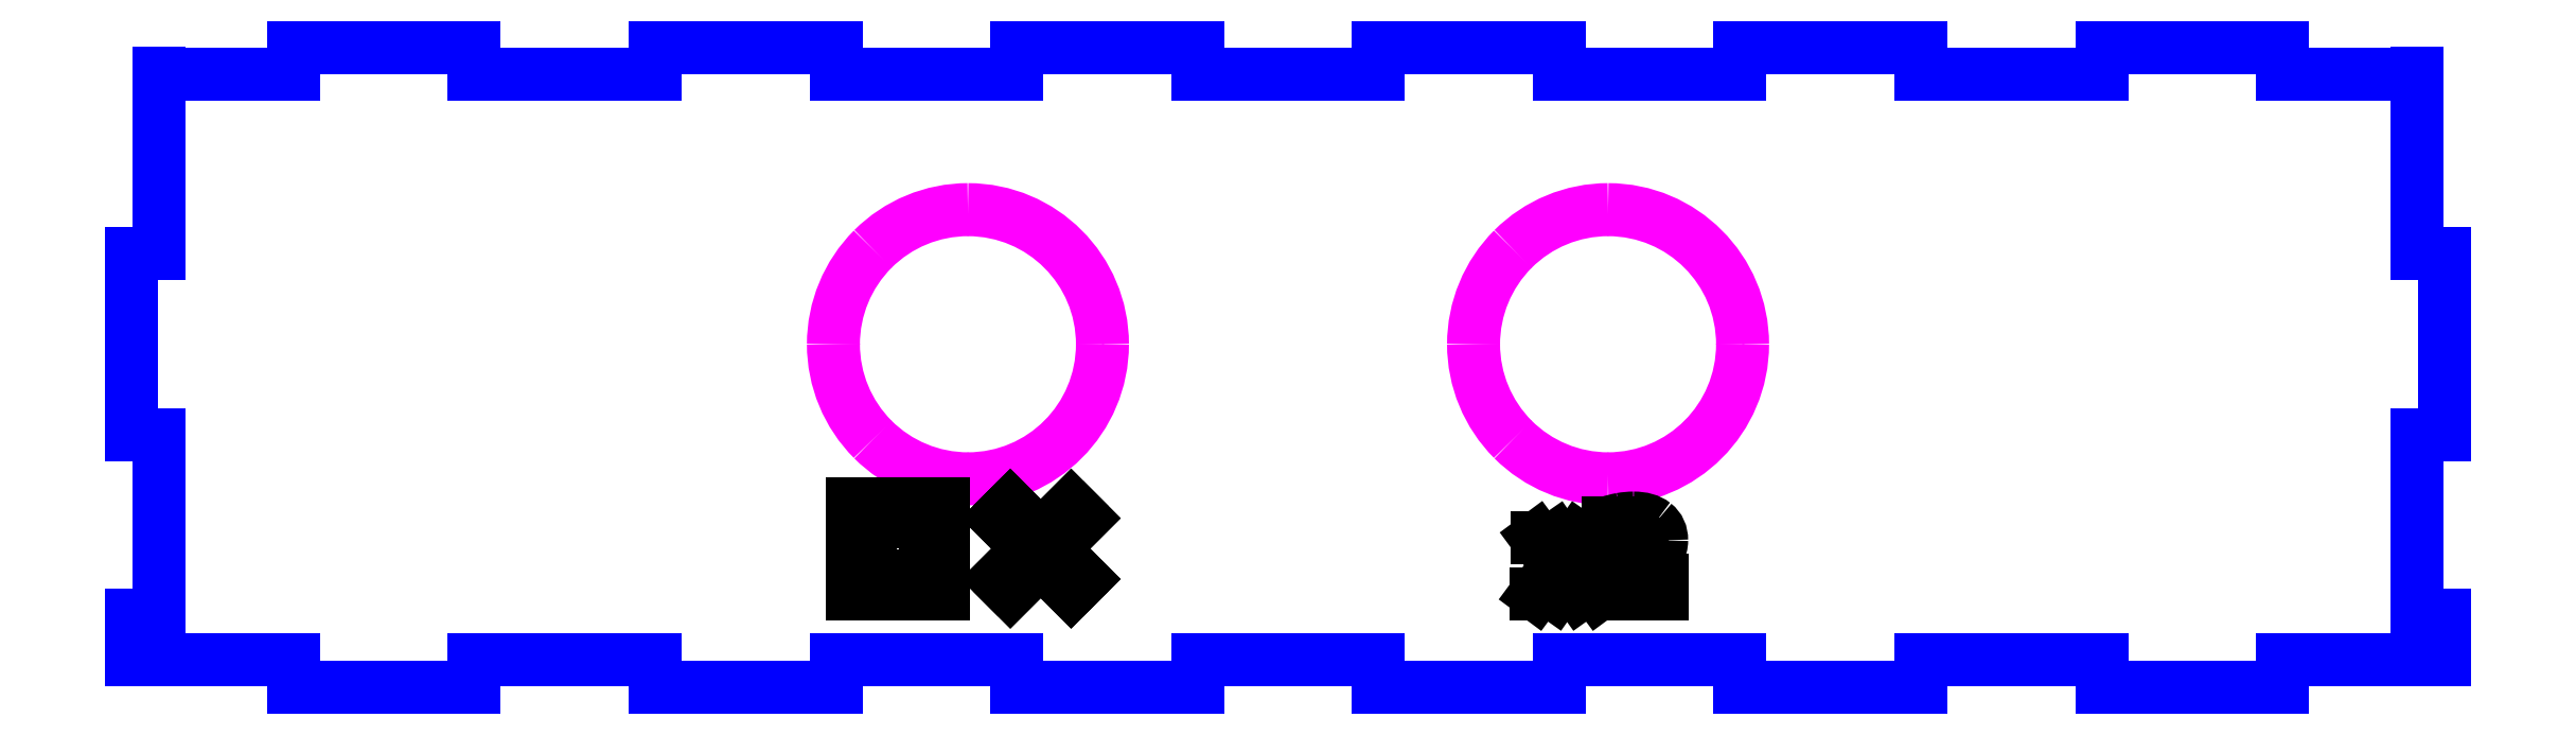
<metadata>
{"format":"dxf","ext":"dxf","renderer":"ezdxf+matplotlib","layout":"modelspace","background":"white","min_lineweight":24,"dpi":150}
</metadata>
<code>
0
SECTION
2
ENTITIES
0
LINE
8
Layer_1
10
374.8
20
283.2
30
0
11
374.8
21
263.2
31
0
0
LINE
8
Layer_1
10
374.8
20
263.2
30
0
11
371.8
21
263.2
31
0
0
LINE
8
Layer_1
10
371.8
20
263.2
30
0
11
371.8
21
243.2
31
0
0
LINE
8
Layer_1
10
371.8
20
243.2
30
0
11
374.8
21
243.2
31
0
0
LINE
8
Layer_1
10
374.8
20
243.2
30
0
11
374.8
21
223.2
31
0
0
LINE
8
Layer_1
10
374.8
20
223.2
30
0
11
371.8
21
223.2
31
0
0
LINE
8
Layer_1
10
371.8
20
223.2
30
0
11
371.8
21
218.3
31
0
0
LINE
8
Layer_1
10
371.8
20
218.3
30
0
11
374.8
21
218.3
31
0
0
LINE
8
Layer_1
10
374.8
20
218.3
30
0
11
389.7
21
218.3
31
0
0
LINE
8
Layer_1
10
389.7
20
218.3
30
0
11
389.7
21
215.3
31
0
0
LINE
8
Layer_1
10
389.7
20
215.3
30
0
11
409.7
21
215.3
31
0
0
LINE
8
Layer_1
10
409.7
20
215.3
30
0
11
409.7
21
218.3
31
0
0
LINE
8
Layer_1
10
409.7
20
218.3
30
0
11
429.7
21
218.3
31
0
0
LINE
8
Layer_1
10
429.7
20
218.3
30
0
11
429.7
21
215.3
31
0
0
LINE
8
Layer_1
10
429.7
20
215.3
30
0
11
449.7
21
215.3
31
0
0
LINE
8
Layer_1
10
449.7
20
215.3
30
0
11
449.7
21
218.3
31
0
0
LINE
8
Layer_1
10
449.7
20
218.3
30
0
11
469.7
21
218.3
31
0
0
LINE
8
Layer_1
10
469.7
20
218.3
30
0
11
469.7
21
215.3
31
0
0
LINE
8
Layer_1
10
469.7
20
215.3
30
0
11
489.7
21
215.3
31
0
0
LINE
8
Layer_1
10
489.7
20
215.3
30
0
11
489.7
21
218.3
31
0
0
LINE
8
Layer_1
10
489.7
20
218.3
30
0
11
509.7
21
218.3
31
0
0
LINE
8
Layer_1
10
509.7
20
218.3
30
0
11
509.7
21
215.3
31
0
0
LINE
8
Layer_1
10
509.7
20
215.3
30
0
11
529.7
21
215.3
31
0
0
LINE
8
Layer_1
10
529.7
20
215.3
30
0
11
529.7
21
218.3
31
0
0
LINE
8
Layer_1
10
529.7
20
218.3
30
0
11
549.7
21
218.3
31
0
0
LINE
8
Layer_1
10
549.7
20
218.3
30
0
11
549.7
21
215.3
31
0
0
LINE
8
Layer_1
10
549.7
20
215.3
30
0
11
569.7
21
215.3
31
0
0
LINE
8
Layer_1
10
569.7
20
215.3
30
0
11
569.7
21
218.3
31
0
0
LINE
8
Layer_1
10
569.7
20
218.3
30
0
11
589.7
21
218.3
31
0
0
LINE
8
Layer_1
10
589.7
20
218.3
30
0
11
589.7
21
215.3
31
0
0
LINE
8
Layer_1
10
589.7
20
215.3
30
0
11
609.7
21
215.3
31
0
0
LINE
8
Layer_1
10
609.7
20
215.3
30
0
11
609.7
21
218.3
31
0
0
LINE
8
Layer_1
10
609.7
20
218.3
30
0
11
624.6
21
218.3
31
0
0
LINE
8
Layer_1
10
624.6
20
218.3
30
0
11
627.6
21
218.3
31
0
0
LINE
8
Layer_1
10
627.6
20
218.3
30
0
11
627.6
21
223.2
31
0
0
LINE
8
Layer_1
10
627.6
20
223.2
30
0
11
624.6
21
223.2
31
0
0
LINE
8
Layer_1
10
624.6
20
223.2
30
0
11
624.6
21
243.2
31
0
0
LINE
8
Layer_1
10
624.6
20
243.2
30
0
11
627.6
21
243.2
31
0
0
LINE
8
Layer_1
10
627.6
20
243.2
30
0
11
627.6
21
263.2
31
0
0
LINE
8
Layer_1
10
627.6
20
263.2
30
0
11
624.6
21
263.2
31
0
0
LINE
8
Layer_1
10
624.6
20
263.2
30
0
11
624.6
21
283.2
31
0
0
LINE
8
Layer_1
10
624.6
20
283.1
30
0
11
609.7
21
283.1
31
0
0
LINE
8
Layer_1
10
609.7
20
283.1
30
0
11
609.7
21
286.1
31
0
0
LINE
8
Layer_1
10
609.7
20
286.1
30
0
11
589.7
21
286.1
31
0
0
LINE
8
Layer_1
10
589.7
20
286.1
30
0
11
589.7
21
283.1
31
0
0
LINE
8
Layer_1
10
589.7
20
283.1
30
0
11
569.7
21
283.1
31
0
0
LINE
8
Layer_1
10
569.7
20
283.1
30
0
11
569.7
21
286.1
31
0
0
LINE
8
Layer_1
10
569.7
20
286.1
30
0
11
549.7
21
286.1
31
0
0
LINE
8
Layer_1
10
549.7
20
286.1
30
0
11
549.7
21
283.1
31
0
0
LINE
8
Layer_1
10
549.7
20
283.1
30
0
11
529.7
21
283.1
31
0
0
LINE
8
Layer_1
10
529.7
20
283.1
30
0
11
529.7
21
286.1
31
0
0
LINE
8
Layer_1
10
529.7
20
286.1
30
0
11
509.7
21
286.1
31
0
0
LINE
8
Layer_1
10
509.7
20
286.1
30
0
11
509.7
21
283.1
31
0
0
LINE
8
Layer_1
10
509.7
20
283.1
30
0
11
489.7
21
283.1
31
0
0
LINE
8
Layer_1
10
489.7
20
283.1
30
0
11
489.7
21
286.1
31
0
0
LINE
8
Layer_1
10
489.7
20
286.1
30
0
11
469.7
21
286.1
31
0
0
LINE
8
Layer_1
10
469.7
20
286.1
30
0
11
469.7
21
283.1
31
0
0
LINE
8
Layer_1
10
469.7
20
283.1
30
0
11
449.7
21
283.1
31
0
0
LINE
8
Layer_1
10
449.7
20
283.1
30
0
11
449.7
21
286.1
31
0
0
LINE
8
Layer_1
10
449.7
20
286.1
30
0
11
429.7
21
286.1
31
0
0
LINE
8
Layer_1
10
429.7
20
286.1
30
0
11
429.7
21
283.1
31
0
0
LINE
8
Layer_1
10
429.7
20
283.1
30
0
11
409.7
21
283.1
31
0
0
LINE
8
Layer_1
10
409.7
20
283.1
30
0
11
409.7
21
286.1
31
0
0
LINE
8
Layer_1
10
409.7
20
286.1
30
0
11
389.7
21
286.1
31
0
0
LINE
8
Layer_1
10
389.7
20
286.1
30
0
11
389.7
21
283.1
31
0
0
LINE
8
Layer_1
10
389.7
20
283.1
30
0
11
374.8
21
283.1
31
0
0
SPLINE
8
Layer_1
70
8
71
3
72
8
73
4
74
0
40
0
40
0
40
0
40
0
40
1
40
1
40
1
40
1
10
479.1
20
253.2
30
0
10
479.1
20
245
30
0
10
472.5
20
238.4
30
0
10
464.3
20
238.4
30
0
0
SPLINE
8
Layer_1
70
8
71
3
72
8
73
4
74
0
40
0
40
0
40
0
40
0
40
1
40
1
40
1
40
1
10
464.3
20
238.4
30
0
10
460.3
20
238.4
30
0
10
456.5
20
239.9
30
0
10
453.7
20
242.7
30
0
0
SPLINE
8
Layer_1
70
8
71
3
72
8
73
4
74
0
40
0
40
0
40
0
40
0
40
1
40
1
40
1
40
1
10
453.7
20
242.7
30
0
10
450.9
20
245.5
30
0
10
449.4
20
249.3
30
0
10
449.4
20
253.2
30
0
0
SPLINE
8
Layer_1
70
8
71
3
72
8
73
4
74
0
40
0
40
0
40
0
40
0
40
1
40
1
40
1
40
1
10
449.4
20
253.2
30
0
10
449.4
20
257.2
30
0
10
450.9
20
261
30
0
10
453.7
20
263.8
30
0
0
SPLINE
8
Layer_1
70
8
71
3
72
8
73
4
74
0
40
0
40
0
40
0
40
0
40
1
40
1
40
1
40
1
10
453.7
20
263.8
30
0
10
456.5
20
266.6
30
0
10
460.3
20
268.1
30
0
10
464.3
20
268.1
30
0
0
SPLINE
8
Layer_1
70
8
71
3
72
8
73
4
74
0
40
0
40
0
40
0
40
0
40
1
40
1
40
1
40
1
10
464.3
20
268.1
30
0
10
472.5
20
268.1
30
0
10
479.1
20
261.5
30
0
10
479.1
20
253.2
30
0
0
LINE
8
Layer_1
10
479.1
20
253.2
30
0
11
479.1
21
253.2
31
0
0
SPLINE
8
Layer_1
70
8
71
3
72
8
73
4
74
0
40
0
40
0
40
0
40
0
40
1
40
1
40
1
40
1
10
549.9
20
253.2
30
0
10
549.9
20
245
30
0
10
543.3
20
238.4
30
0
10
535.1
20
238.4
30
0
0
SPLINE
8
Layer_1
70
8
71
3
72
8
73
4
74
0
40
0
40
0
40
0
40
0
40
1
40
1
40
1
40
1
10
535.1
20
238.4
30
0
10
531.1
20
238.4
30
0
10
527.3
20
239.9
30
0
10
524.5
20
242.7
30
0
0
SPLINE
8
Layer_1
70
8
71
3
72
8
73
4
74
0
40
0
40
0
40
0
40
0
40
1
40
1
40
1
40
1
10
524.5
20
242.7
30
0
10
521.7
20
245.5
30
0
10
520.2
20
249.3
30
0
10
520.2
20
253.2
30
0
0
SPLINE
8
Layer_1
70
8
71
3
72
8
73
4
74
0
40
0
40
0
40
0
40
0
40
1
40
1
40
1
40
1
10
520.2
20
253.2
30
0
10
520.2
20
257.2
30
0
10
521.7
20
261
30
0
10
524.5
20
263.8
30
0
0
SPLINE
8
Layer_1
70
8
71
3
72
8
73
4
74
0
40
0
40
0
40
0
40
0
40
1
40
1
40
1
40
1
10
524.5
20
263.8
30
0
10
527.3
20
266.6
30
0
10
531.1
20
268.1
30
0
10
535.1
20
268.1
30
0
0
SPLINE
8
Layer_1
70
8
71
3
72
8
73
4
74
0
40
0
40
0
40
0
40
0
40
1
40
1
40
1
40
1
10
535.1
20
268.1
30
0
10
543.3
20
268.1
30
0
10
549.9
20
261.5
30
0
10
549.9
20
253.2
30
0
0
LINE
8
Layer_1
10
549.9
20
253.2
30
0
11
549.9
21
253.2
31
0
0
LINE
8
Layer_1
10
529.4
20
228.8
30
0
11
527.2
21
231.8
31
0
0
LINE
8
Layer_1
10
527.2
20
231.8
30
0
11
529.3
21
231.8
31
0
0
LINE
8
Layer_1
10
529.3
20
231.8
30
0
11
530.5
21
230
31
0
0
LINE
8
Layer_1
10
530.5
20
230
30
0
11
531.8
21
231.8
31
0
0
LINE
8
Layer_1
10
531.8
20
231.8
30
0
11
533.9
21
231.8
31
0
0
LINE
8
Layer_1
10
533.9
20
231.8
30
0
11
531.7
21
228.8
31
0
0
LINE
8
Layer_1
10
531.7
20
228.8
30
0
11
534
21
225.6
31
0
0
LINE
8
Layer_1
10
534
20
225.6
30
0
11
531.9
21
225.6
31
0
0
LINE
8
Layer_1
10
531.9
20
225.6
30
0
11
530.5
21
227.6
31
0
0
LINE
8
Layer_1
10
530.5
20
227.6
30
0
11
529.1
21
225.6
31
0
0
LINE
8
Layer_1
10
529.1
20
225.6
30
0
11
527.1
21
225.6
31
0
0
LINE
8
Layer_1
10
527.1
20
225.6
30
0
11
529.4
21
228.8
31
0
0
LINE
8
Layer_1
10
529.4
20
228.8
30
0
11
529.4
21
228.8
31
0
0
LINE
8
Layer_1
10
537.4
20
227.2
30
0
11
541
21
227.2
31
0
0
LINE
8
Layer_1
10
541
20
227.2
30
0
11
541
21
225.6
31
0
0
LINE
8
Layer_1
10
541
20
225.6
30
0
11
535.1
21
225.6
31
0
0
LINE
8
Layer_1
10
535.1
20
225.6
30
0
11
535.1
21
227.2
31
0
0
LINE
8
Layer_1
10
535.1
20
227.2
30
0
11
538.1
21
229.9
31
0
0
SPLINE
8
Layer_1
70
8
71
3
72
8
73
4
74
0
40
0
40
0
40
0
40
0
40
1
40
1
40
1
40
1
10
538.1
20
229.9
30
0
10
538.3
20
230.1
30
0
10
538.5
20
230.3
30
0
10
538.7
20
230.6
30
0
0
SPLINE
8
Layer_1
70
8
71
3
72
8
73
4
74
0
40
0
40
0
40
0
40
0
40
1
40
1
40
1
40
1
10
538.7
20
230.6
30
0
10
538.8
20
230.8
30
0
10
538.8
20
231
30
0
10
538.8
20
231.3
30
0
0
SPLINE
8
Layer_1
70
8
71
3
72
8
73
4
74
0
40
0
40
0
40
0
40
0
40
1
40
1
40
1
40
1
10
538.8
20
231.3
30
0
10
538.8
20
231.7
30
0
10
538.7
20
232
30
0
10
538.5
20
232.2
30
0
0
SPLINE
8
Layer_1
70
8
71
3
72
8
73
4
74
0
40
0
40
0
40
0
40
0
40
1
40
1
40
1
40
1
10
538.5
20
232.2
30
0
10
538.2
20
232.5
30
0
10
537.9
20
232.6
30
0
10
537.4
20
232.6
30
0
0
SPLINE
8
Layer_1
70
8
71
3
72
8
73
4
74
0
40
0
40
0
40
0
40
0
40
1
40
1
40
1
40
1
10
537.4
20
232.6
30
0
10
537.1
20
232.6
30
0
10
536.7
20
232.5
30
0
10
536.3
20
232.4
30
0
0
SPLINE
8
Layer_1
70
8
71
3
72
8
73
4
74
0
40
0
40
0
40
0
40
0
40
1
40
1
40
1
40
1
10
536.3
20
232.4
30
0
10
535.9
20
232.2
30
0
10
535.5
20
232
30
0
10
535.1
20
231.7
30
0
0
LINE
8
Layer_1
10
535.1
20
231.7
30
0
11
535.1
21
233.5
31
0
0
SPLINE
8
Layer_1
70
8
71
3
72
8
73
4
74
0
40
0
40
0
40
0
40
0
40
1
40
1
40
1
40
1
10
535.1
20
233.5
30
0
10
535.6
20
233.7
30
0
10
536
20
233.8
30
0
10
536.5
20
233.9
30
0
0
SPLINE
8
Layer_1
70
8
71
3
72
8
73
4
74
0
40
0
40
0
40
0
40
0
40
1
40
1
40
1
40
1
10
536.5
20
233.9
30
0
10
537
20
234
30
0
10
537.4
20
234
30
0
10
537.9
20
234
30
0
0
SPLINE
8
Layer_1
70
8
71
3
72
8
73
4
74
0
40
0
40
0
40
0
40
0
40
1
40
1
40
1
40
1
10
537.9
20
234
30
0
10
538.8
20
234
30
0
10
539.6
20
233.8
30
0
10
540.2
20
233.4
30
0
0
SPLINE
8
Layer_1
70
8
71
3
72
8
73
4
74
0
40
0
40
0
40
0
40
0
40
1
40
1
40
1
40
1
10
540.2
20
233.4
30
0
10
540.7
20
232.9
30
0
10
541
20
232.3
30
0
10
541
20
231.6
30
0
0
SPLINE
8
Layer_1
70
8
71
3
72
8
73
4
74
0
40
0
40
0
40
0
40
0
40
1
40
1
40
1
40
1
10
541
20
231.6
30
0
10
541
20
231.1
30
0
10
540.9
20
230.7
30
0
10
540.6
20
230.3
30
0
0
SPLINE
8
Layer_1
70
8
71
3
72
8
73
4
74
0
40
0
40
0
40
0
40
0
40
1
40
1
40
1
40
1
10
540.6
20
230.3
30
0
10
540.4
20
229.9
30
0
10
539.9
20
229.4
30
0
10
539.2
20
228.7
30
0
0
LINE
8
Layer_1
10
539.2
20
228.7
30
0
11
537.4
21
227.2
31
0
0
LINE
8
Layer_1
10
537.4
20
227.2
30
0
11
537.4
21
227.2
31
0
0
LINE
8
Layer_1
10
451.5
20
235.6
30
0
11
451.5
21
234.6
31
0
0
LINE
8
Layer_1
10
451.5
20
234.6
30
0
11
451.5
21
225.6
31
0
0
LINE
8
Layer_1
10
451.5
20
225.6
30
0
11
461.5
21
225.6
31
0
0
LINE
8
Layer_1
10
461.5
20
225.6
30
0
11
461.5
21
235.6
31
0
0
LINE
8
Layer_1
10
461.5
20
235.6
30
0
11
451.5
21
235.6
31
0
0
LINE
8
Layer_1
10
451.5
20
235.6
30
0
11
451.5
21
235.6
31
0
0
LINE
8
Layer_1
10
453.5
20
233.6
30
0
11
459.5
21
233.6
31
0
0
LINE
8
Layer_1
10
459.5
20
233.6
30
0
11
459.5
21
227.6
31
0
0
LINE
8
Layer_1
10
459.5
20
227.6
30
0
11
453.5
21
227.6
31
0
0
LINE
8
Layer_1
10
453.5
20
227.6
30
0
11
453.5
21
233.6
31
0
0
LINE
8
Layer_1
10
453.5
20
233.6
30
0
11
453.5
21
233.6
31
0
0
LINE
8
Layer_1
10
468.9
20
235.4
30
0
11
467.6
21
234
31
0
0
LINE
8
Layer_1
10
467.6
20
234
30
0
11
471
21
230.6
31
0
0
LINE
8
Layer_1
10
471
20
230.6
30
0
11
467.6
21
227.3
31
0
0
LINE
8
Layer_1
10
467.6
20
227.3
30
0
11
468.9
21
225.9
31
0
0
LINE
8
Layer_1
10
468.9
20
225.9
30
0
11
472.3
21
229.3
31
0
0
LINE
8
Layer_1
10
472.3
20
229.3
30
0
11
475.7
21
225.9
31
0
0
LINE
8
Layer_1
10
475.7
20
225.9
30
0
11
477
21
227.3
31
0
0
LINE
8
Layer_1
10
477
20
227.3
30
0
11
473.6
21
230.6
31
0
0
LINE
8
Layer_1
10
473.6
20
230.6
30
0
11
477
21
234
31
0
0
LINE
8
Layer_1
10
477
20
234
30
0
11
475.7
21
235.4
31
0
0
LINE
8
Layer_1
10
475.7
20
235.4
30
0
11
472.3
21
232
31
0
0
LINE
8
Layer_1
10
472.3
20
232
30
0
11
468.9
21
235.4
31
0
0
LINE
8
Layer_1
10
468.9
20
235.4
30
0
11
468.9
21
235.4
31
0
0
ENDSEC
0
EOF

</code>
